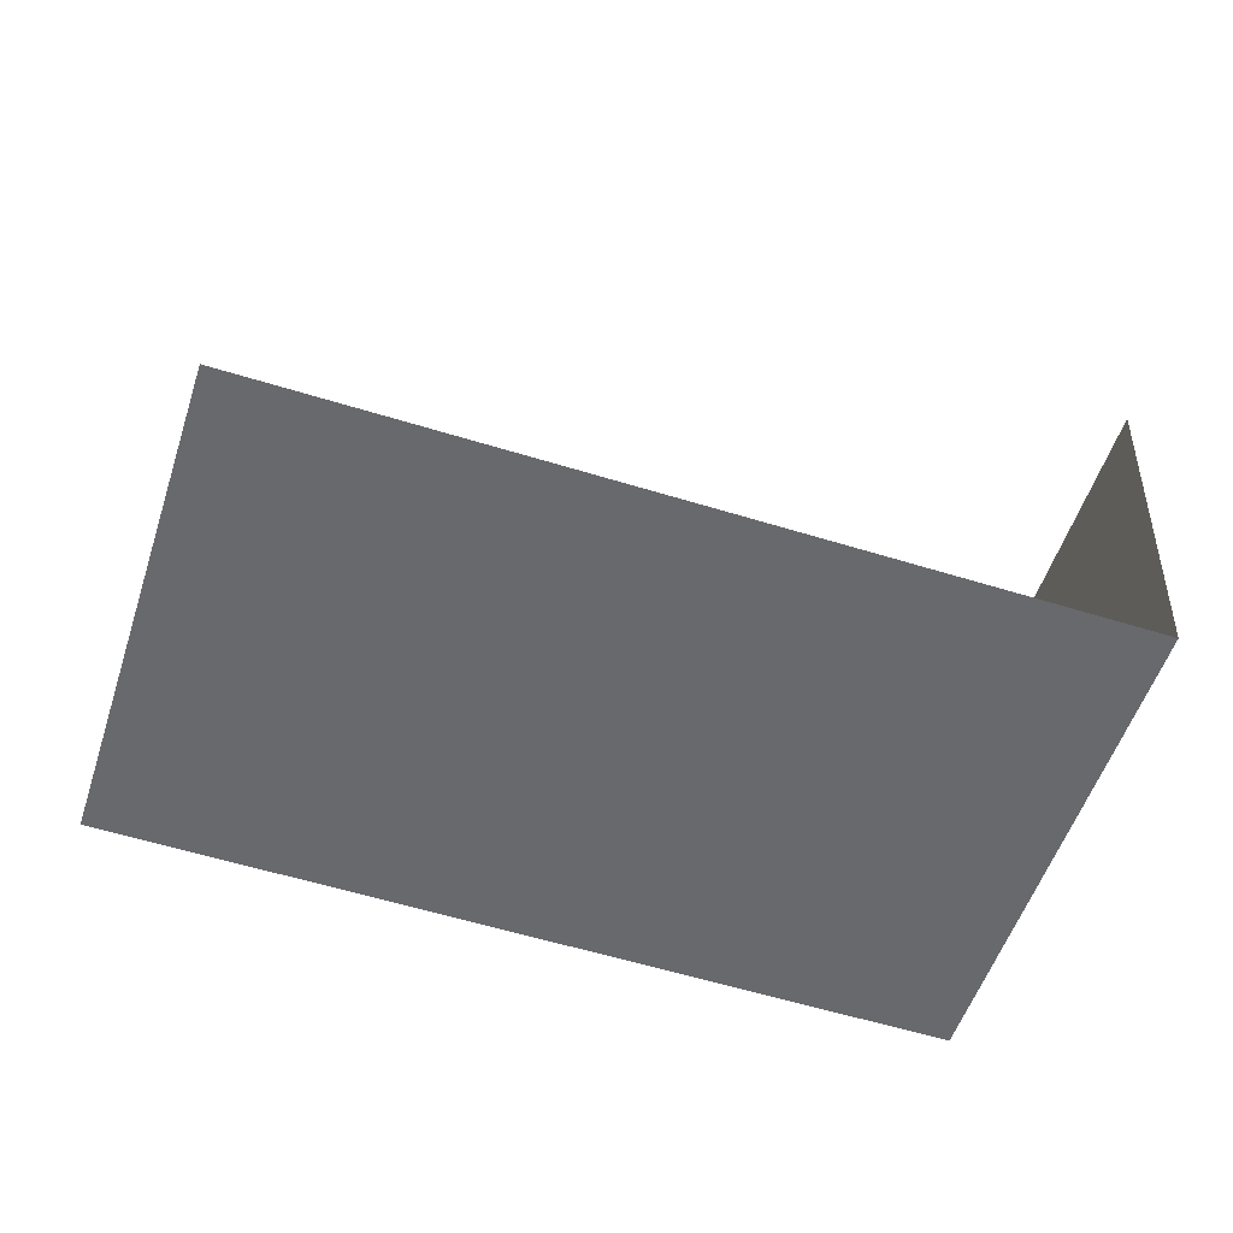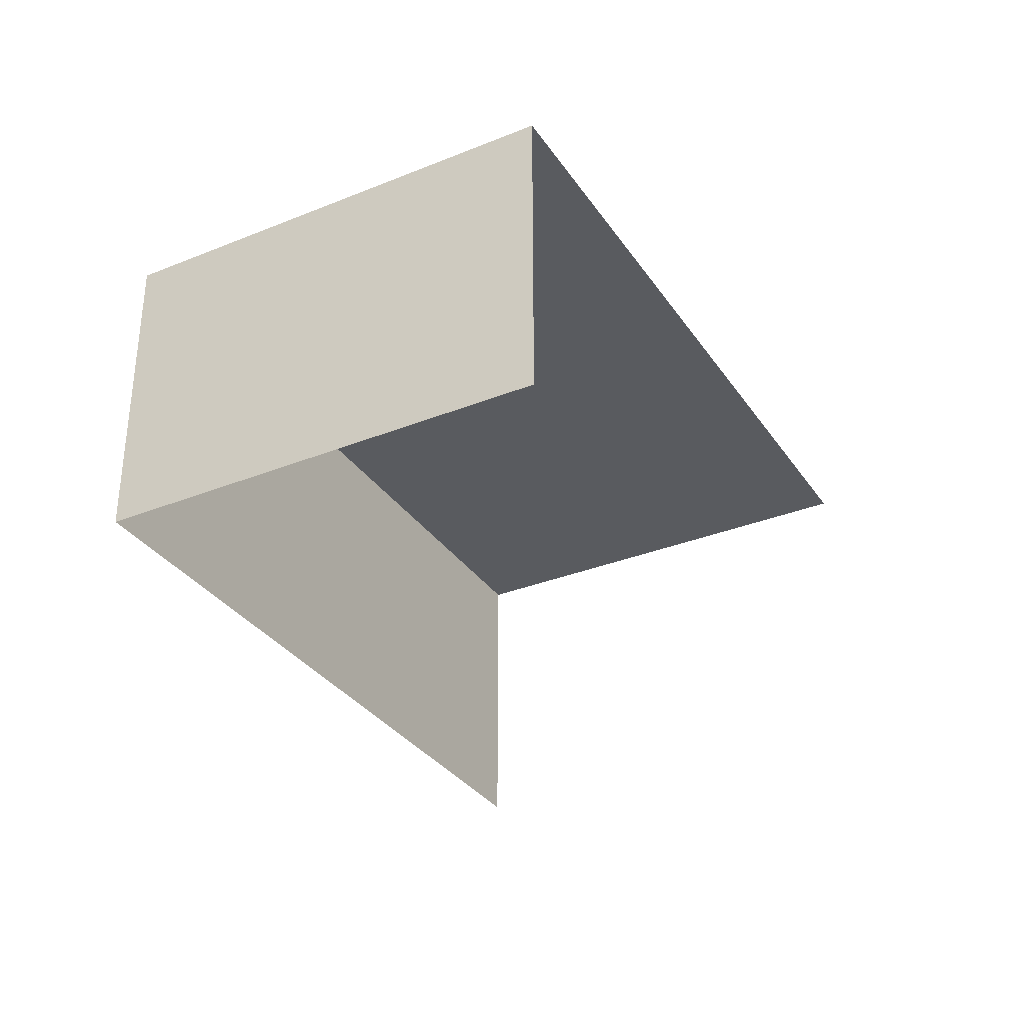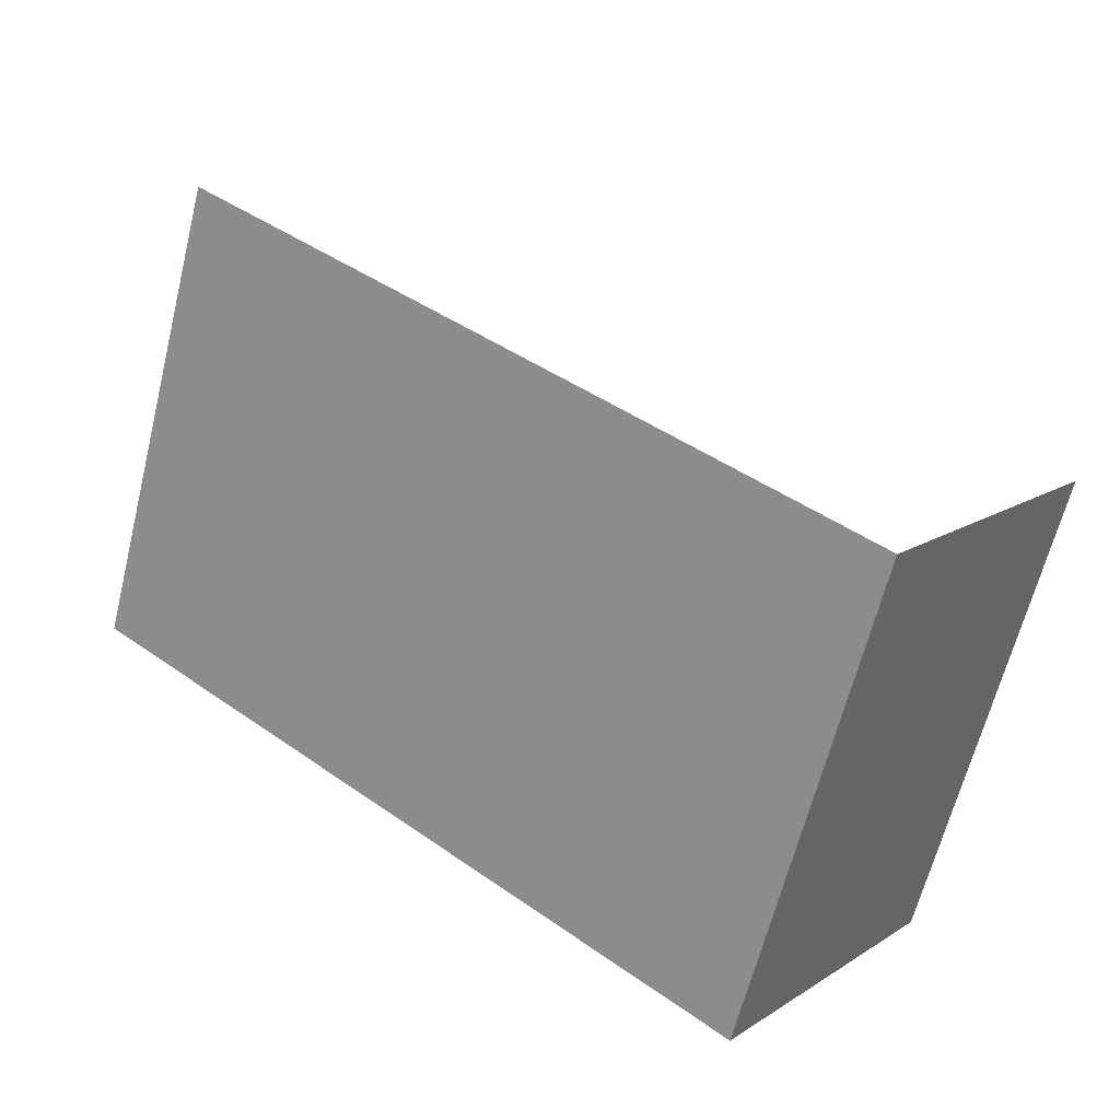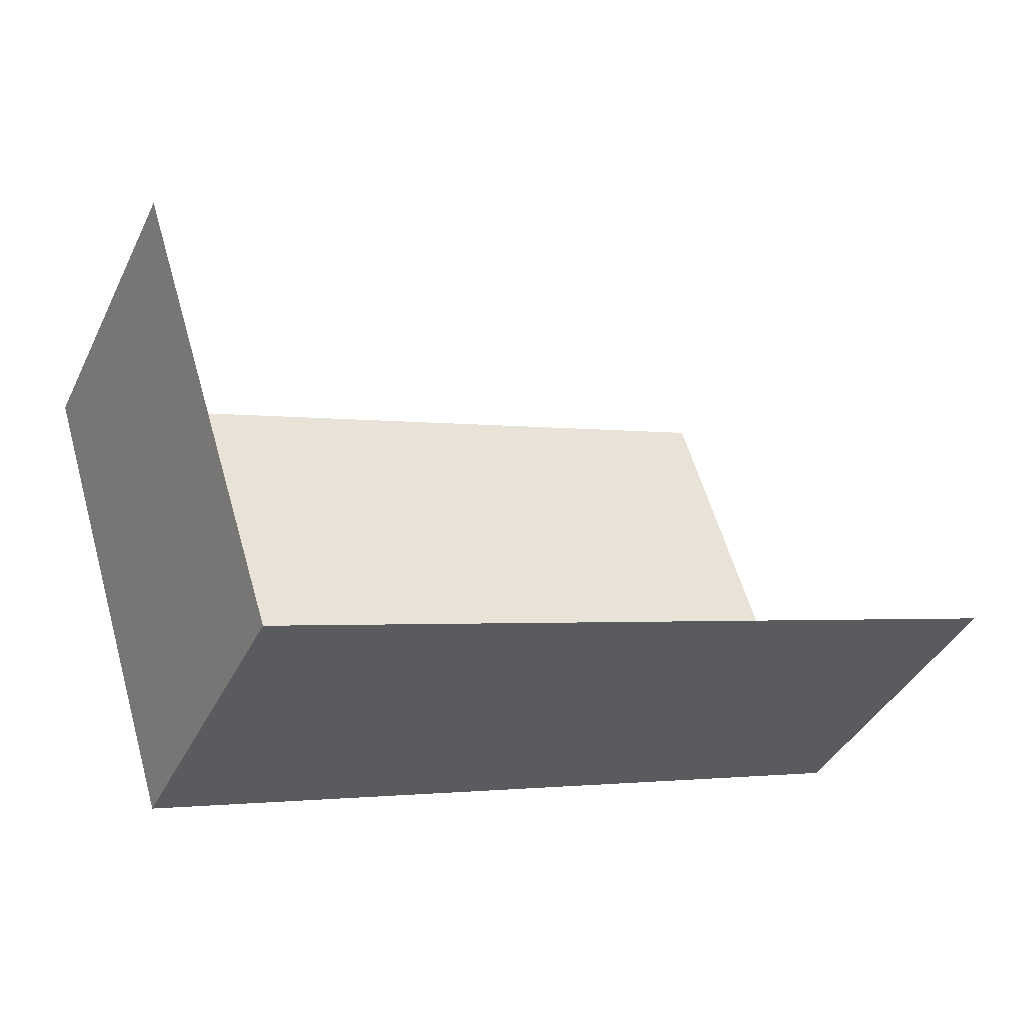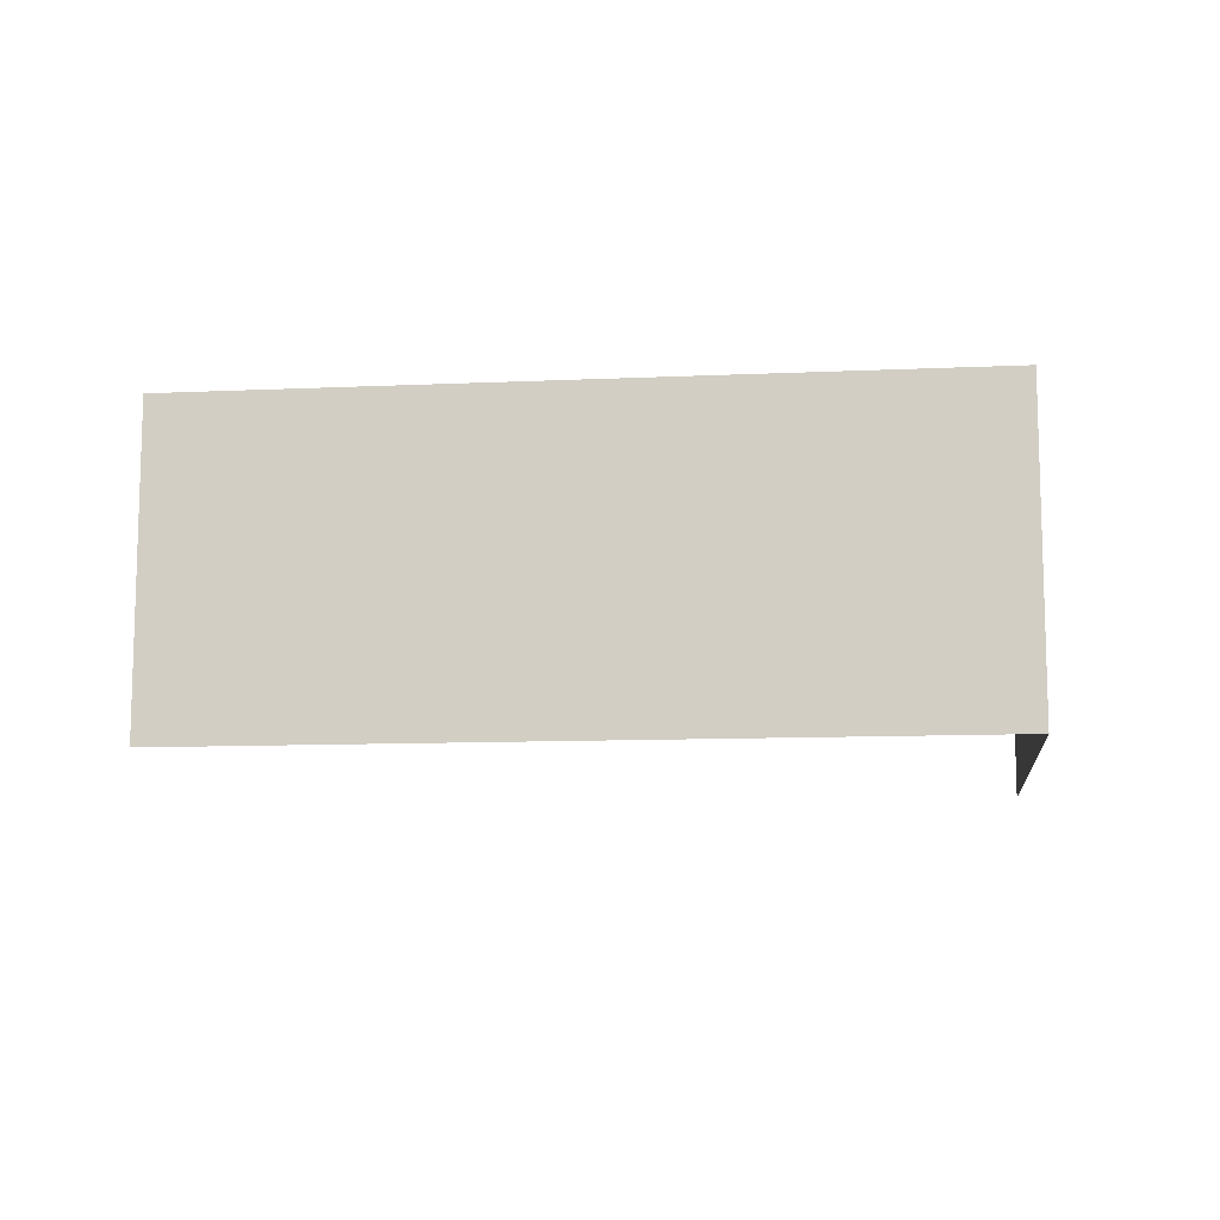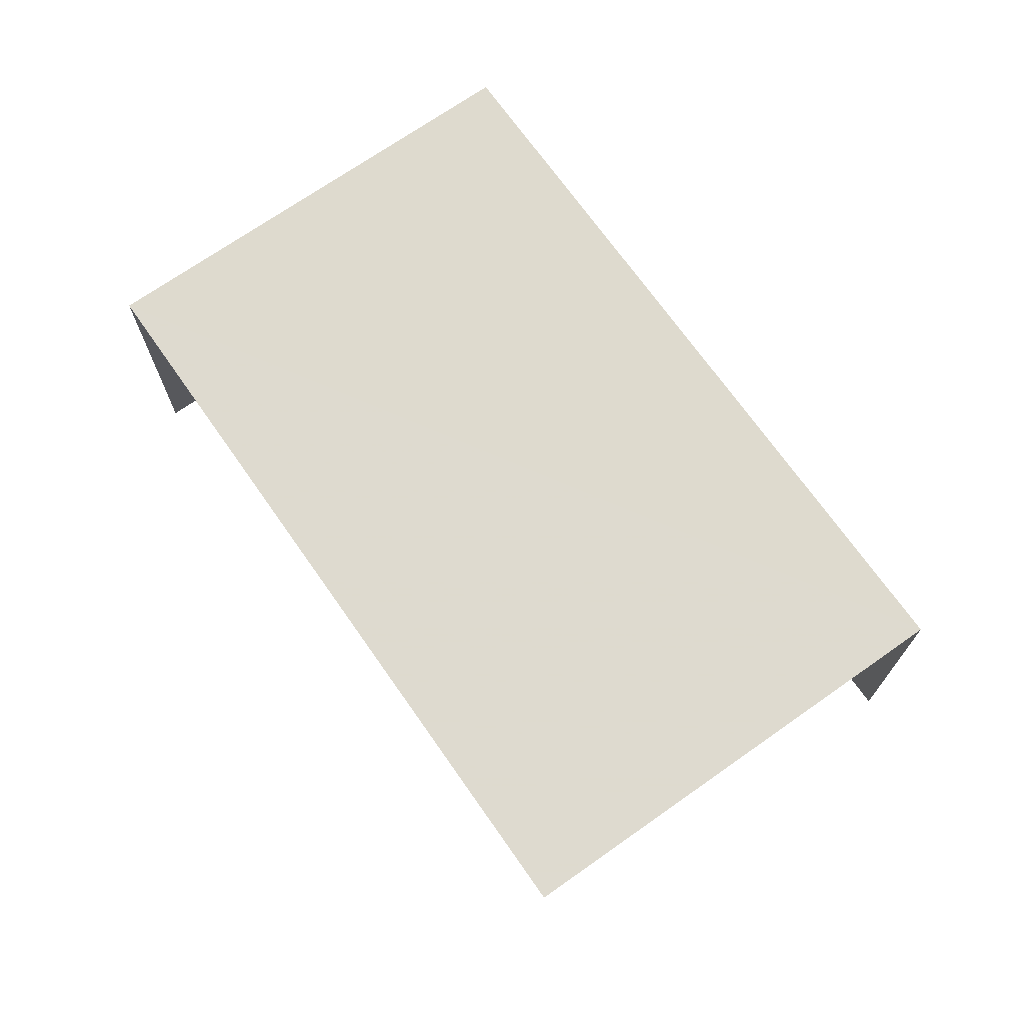
<metadata>
{"format":"obj","ext":"obj","renderer":"f3d","projection":"perspective","resolution":1024,"background":"white","views":[{"elev":37.0,"azim":1.8,"up":"+Y"},{"elev":-32.7,"azim":101.3,"up":"+Z"},{"elev":14.7,"azim":37.0,"up":"+Y"},{"elev":-39.3,"azim":155.7,"up":"+Y"},{"elev":-10.9,"azim":-11.2,"up":"+Z"},{"elev":71.1,"azim":-142.7,"up":"+Z"}]}
</metadata>
<code>
v -2.247e+05 -1.277e+05 14.77
v -2.247e+05 -1.277e+05 14.77
v -2.247e+05 -1.277e+05 14.77
v -2.247e+05 -1.277e+05 14.77
v -2.247e+05 -1.277e+05 17.34
v -2.247e+05 -1.277e+05 17.34
v -2.247e+05 -1.277e+05 17.34
v -2.247e+05 -1.277e+05 17.34
f 1 2 3
f 1 4 2
f 8 2 4
f 8 5 2
f 6 4 1
f 6 8 4
f 5 6 7
f 5 8 6
f 5 3 2
f 5 7 3
f 6 1 3
f 7 6 3

</code>
